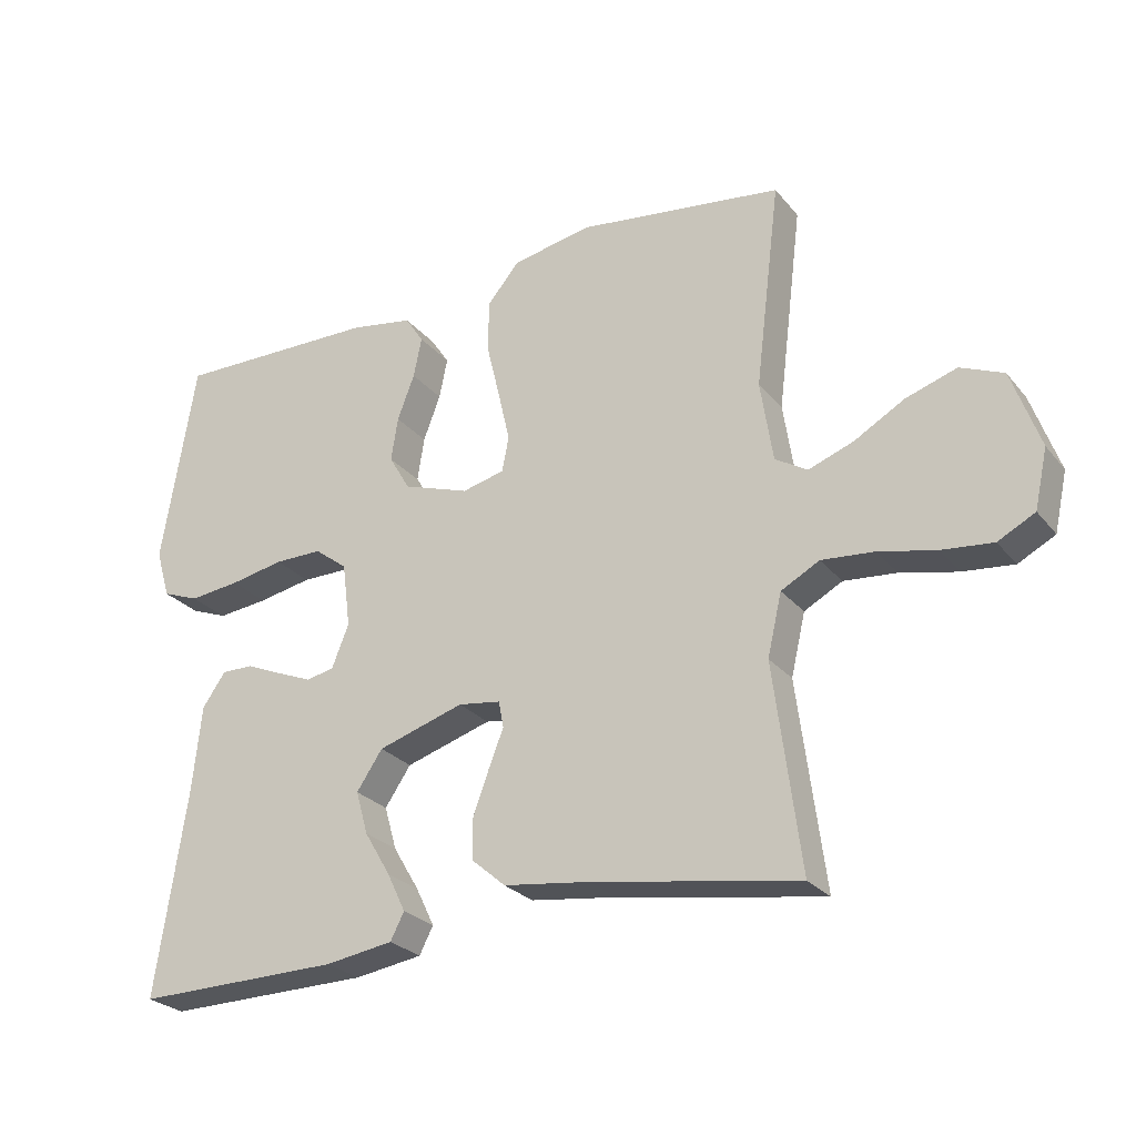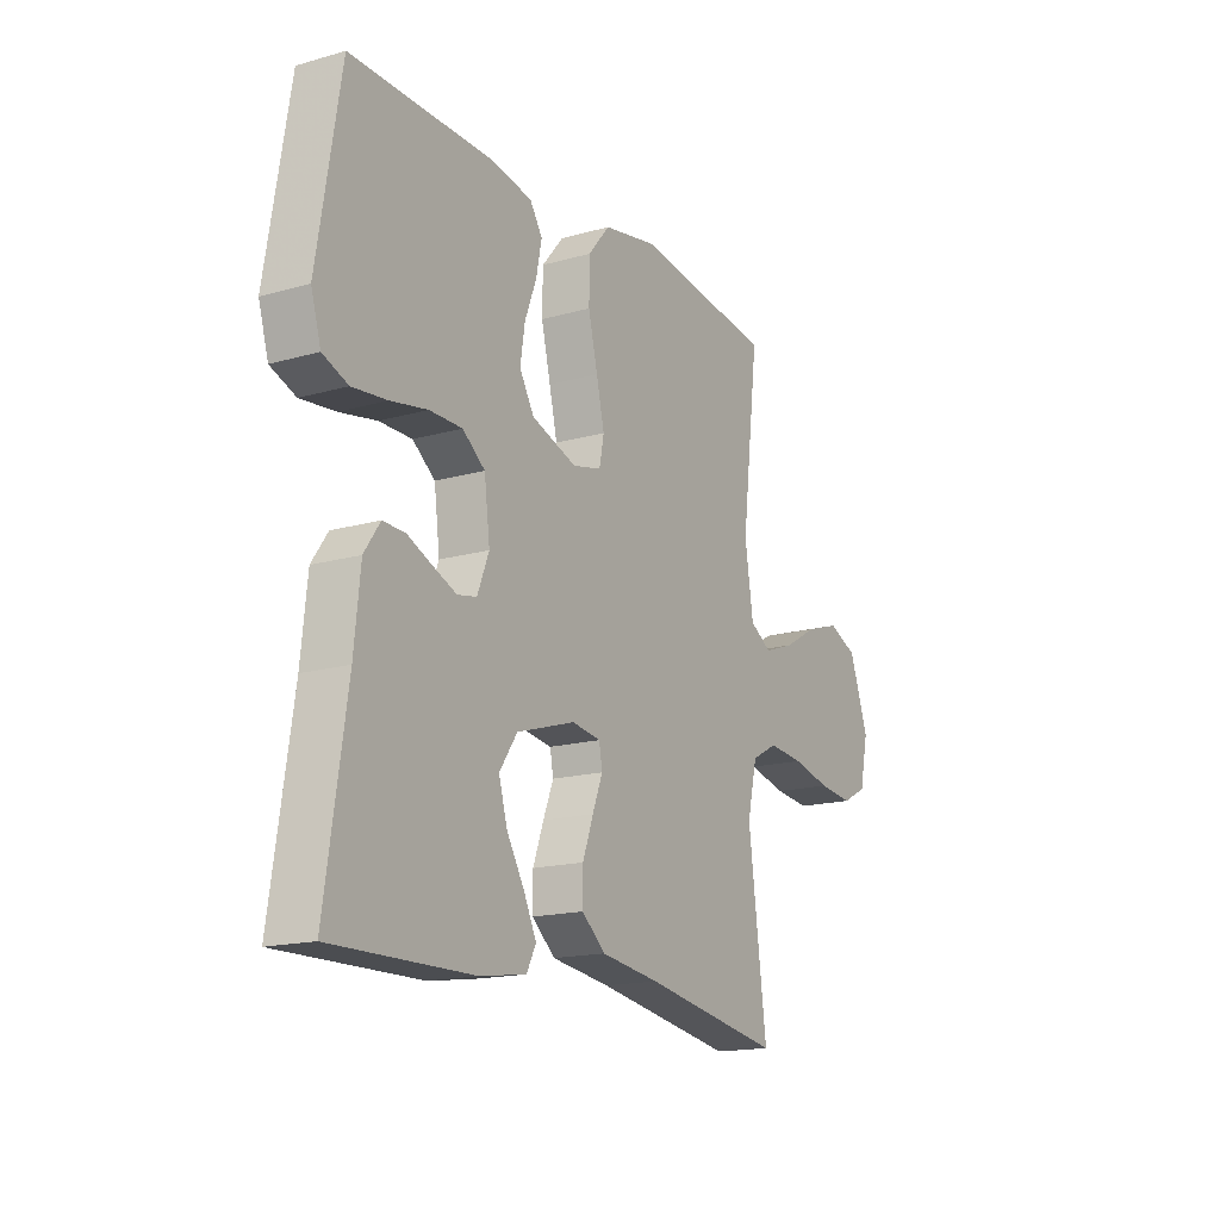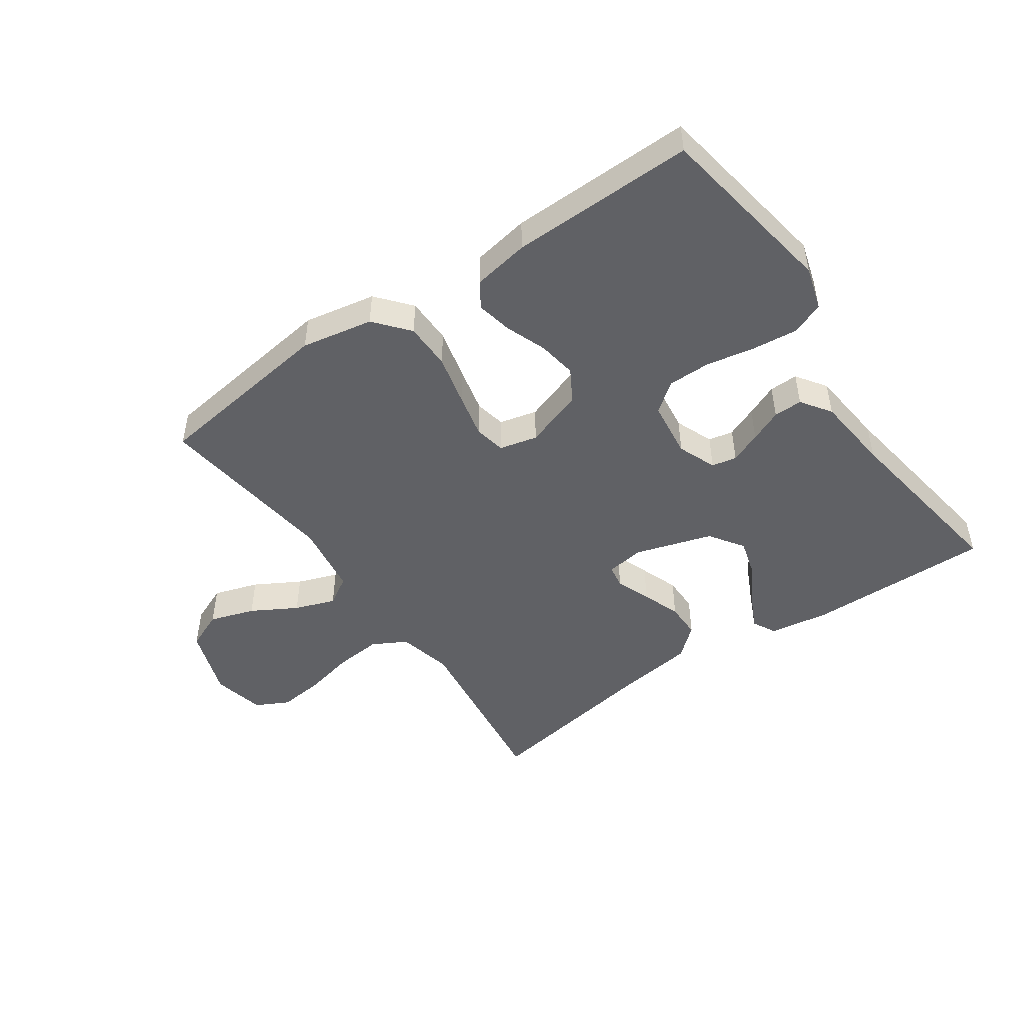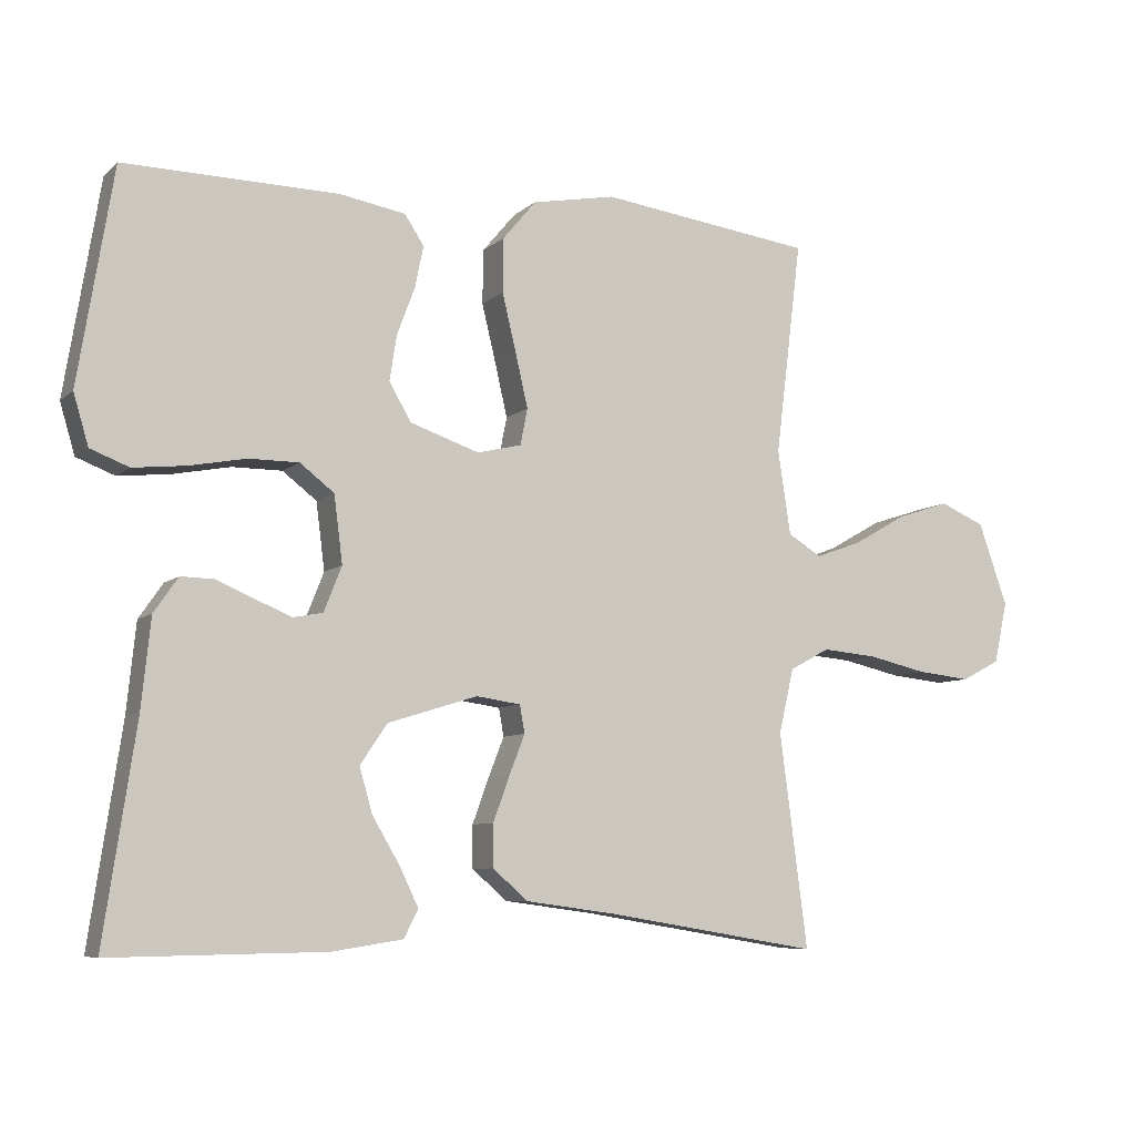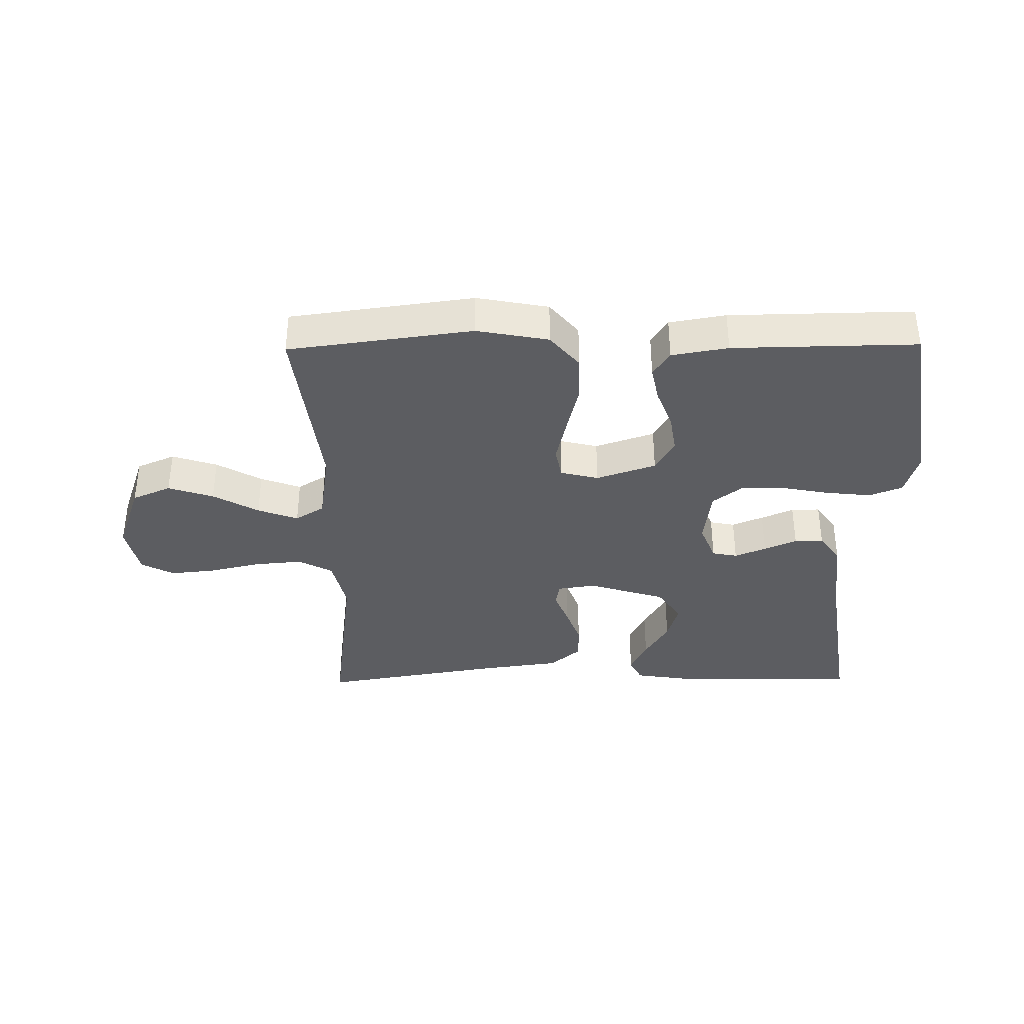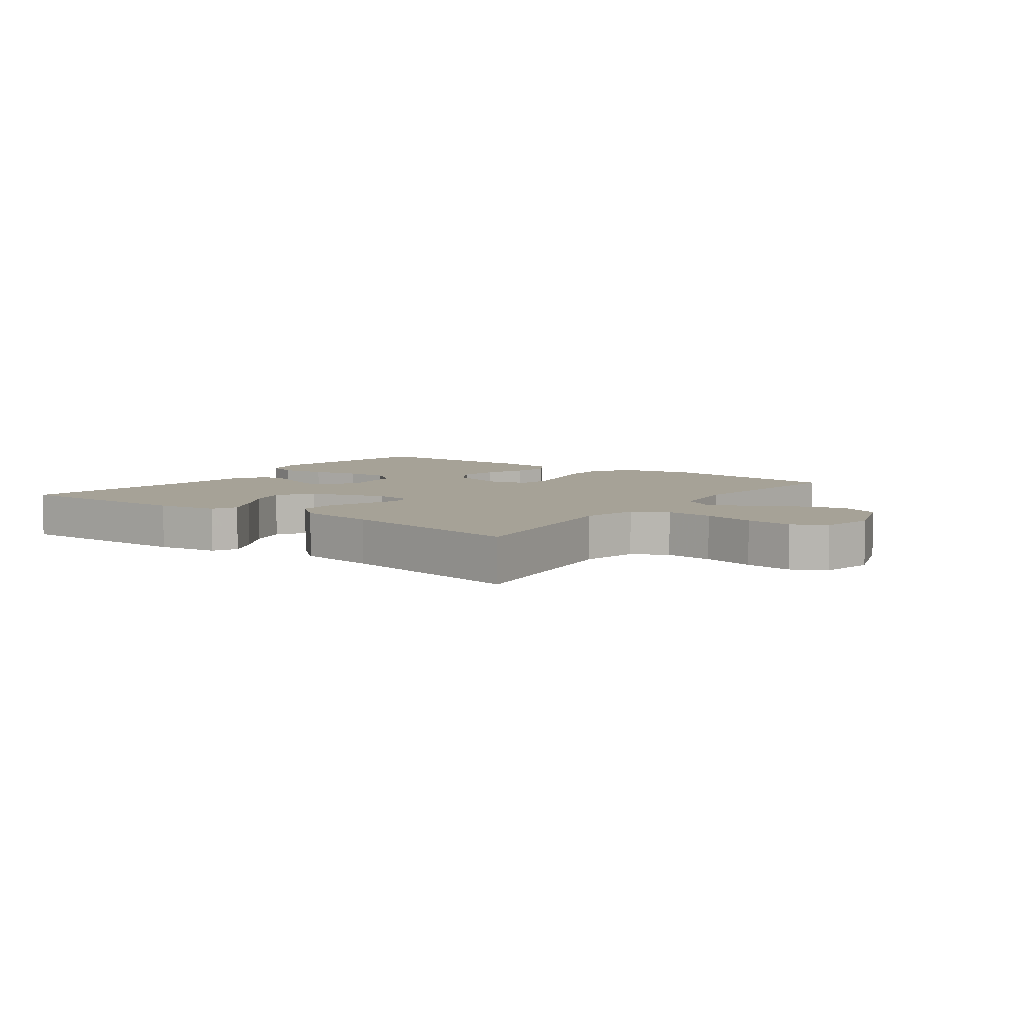
<metadata>
{"format":"obj","ext":"obj","renderer":"f3d","projection":"perspective","resolution":1024,"background":"white","views":[{"elev":-26.2,"azim":-149.9,"up":"+Z"},{"elev":-16.5,"azim":120.1,"up":"+Z"},{"elev":-48.0,"azim":34.8,"up":"+Y"},{"elev":-7.4,"azim":154.9,"up":"+Z"},{"elev":-36.7,"azim":0.7,"up":"+Y"},{"elev":6.5,"azim":-144.0,"up":"+Y"}]}
</metadata>
<code>
v 0.5 0.07 0.5
v 0.549 0.07 0.2
v 0.528 0.07 0.129
v 0.474 0.07 0.108
v 0.4 0.07 0.116
v 0.321 0.07 0.131
v 0.251 0.07 0.131
v 0.203 0.07 0.094
v 0.191 0.07 0
v 0.216 0.07 -0.063
v 0.257 0.07 -0.071
v 0.308 0.07 -0.05
v 0.361 0.07 -0.027
v 0.408 0.07 -0.026
v 0.442 0.07 -0.075
v 0.455 0.07 -0.2
v 0.5 0.07 -0.5
v 0.2 0.07 -0.496
v 0.101 0.07 -0.481
v 0.081 0.07 -0.442
v 0.108 0.07 -0.386
v 0.146 0.07 -0.322
v 0.164 0.07 -0.259
v 0.126 0.07 -0.203
v 0 0.07 -0.164
v -0.062 0.07 -0.173
v -0.069 0.07 -0.212
v -0.047 0.07 -0.268
v -0.024 0.07 -0.331
v -0.024 0.07 -0.39
v -0.074 0.07 -0.433
v -0.2 0.07 -0.45
v -0.5 0.07 -0.5
v -0.461 0.07 -0.2
v -0.482 0.07 -0.11
v -0.538 0.07 -0.08
v -0.615 0.07 -0.087
v -0.698 0.07 -0.106
v -0.773 0.07 -0.114
v -0.827 0.07 -0.086
v -0.846 0.07 0
v -0.805 0.07 0.116
v -0.742 0.07 0.143
v -0.668 0.07 0.119
v -0.594 0.07 0.077
v -0.528 0.07 0.053
v -0.481 0.07 0.082
v -0.463 0.07 0.2
v -0.5 0.07 0.5
v -0.2 0.07 0.54
v -0.083 0.07 0.518
v -0.036 0.07 0.462
v -0.035 0.07 0.386
v -0.055 0.07 0.303
v -0.072 0.07 0.229
v -0.062 0.07 0.178
v 0 0.07 0.163
v 0.097 0.07 0.196
v 0.128 0.07 0.249
v 0.118 0.07 0.313
v 0.093 0.07 0.379
v 0.081 0.07 0.438
v 0.108 0.07 0.479
v 0.2 0.07 0.495
v 0.5 0 0.5
v 0.549 0 0.2
v 0.528 0 0.129
v 0.474 0 0.108
v 0.4 0 0.116
v 0.321 0 0.131
v 0.251 0 0.131
v 0.203 0 0.094
v 0.191 0 0
v 0.216 0 -0.063
v 0.257 0 -0.071
v 0.308 0 -0.05
v 0.361 0 -0.027
v 0.408 0 -0.026
v 0.442 0 -0.075
v 0.455 0 -0.2
v 0.5 0 -0.5
v 0.2 0 -0.496
v 0.101 0 -0.481
v 0.081 0 -0.442
v 0.108 0 -0.386
v 0.146 0 -0.322
v 0.164 0 -0.259
v 0.126 0 -0.203
v 0 0 -0.164
v -0.062 0 -0.173
v -0.069 0 -0.212
v -0.047 0 -0.268
v -0.024 0 -0.331
v -0.024 0 -0.39
v -0.074 0 -0.433
v -0.2 0 -0.45
v -0.5 0 -0.5
v -0.461 0 -0.2
v -0.482 0 -0.11
v -0.538 0 -0.08
v -0.615 0 -0.087
v -0.698 0 -0.106
v -0.773 0 -0.114
v -0.827 0 -0.086
v -0.846 0 0
v -0.805 0 0.116
v -0.742 0 0.143
v -0.668 0 0.119
v -0.594 0 0.077
v -0.528 0 0.053
v -0.481 0 0.082
v -0.463 0 0.2
v -0.5 0 0.5
v -0.2 0 0.54
v -0.083 0 0.518
v -0.036 0 0.462
v -0.035 0 0.386
v -0.055 0 0.303
v -0.072 0 0.229
v -0.062 0 0.178
v 0 0 0.163
v 0.097 0 0.196
v 0.128 0 0.249
v 0.118 0 0.313
v 0.093 0 0.379
v 0.081 0 0.438
v 0.108 0 0.479
v 0.2 0 0.495
f 4 5 6
f 3 4 6
f 2 3 6
f 1 2 6
f 64 1 6
f 63 64 6
f 62 63 6
f 61 62 6
f 60 61 6
f 59 60 6 7
f 58 59 7 8
f 57 58 8 9
f 56 57 9 10
f 52 53 54
f 51 52 54
f 50 51 54
f 49 50 54
f 48 49 54
f 47 48 54 55
f 46 47 55 56
f 43 44 45
f 42 43 45
f 41 42 45
f 40 41 45
f 39 40 45
f 38 39 45
f 37 38 45
f 36 37 45 46
f 46 56 10
f 36 46 10
f 35 36 10
f 32 33 34
f 32 34 35
f 31 32 35
f 30 31 35
f 29 30 35
f 28 29 35
f 27 28 35
f 20 21 22
f 19 20 22
f 18 19 22
f 17 18 22
f 16 17 22
f 16 22 23
f 15 16 23
f 14 15 23
f 13 14 23
f 12 13 23
f 11 12 23 24
f 26 27 35
f 35 10 11
f 26 35 11
f 25 26 11
f 11 24 25
f 70 69 68
f 70 68 67
f 70 67 66
f 70 66 65
f 70 65 128
f 70 128 127
f 70 127 126
f 70 126 125
f 70 125 124
f 71 70 124 123
f 72 71 123 122
f 73 72 122 121
f 74 73 121 120
f 118 117 116
f 118 116 115
f 118 115 114
f 118 114 113
f 118 113 112
f 119 118 112 111
f 120 119 111 110
f 109 108 107
f 109 107 106
f 109 106 105
f 109 105 104
f 109 104 103
f 109 103 102
f 109 102 101
f 110 109 101 100
f 74 120 110
f 74 110 100
f 74 100 99
f 98 97 96
f 99 98 96
f 99 96 95
f 99 95 94
f 99 94 93
f 99 93 92
f 99 92 91
f 86 85 84
f 86 84 83
f 86 83 82
f 86 82 81
f 86 81 80
f 87 86 80
f 87 80 79
f 87 79 78
f 87 78 77
f 87 77 76
f 88 87 76 75
f 99 91 90
f 75 74 99
f 75 99 90
f 75 90 89
f 89 88 75
f 1 65 66 2
f 2 66 67 3
f 3 67 68 4
f 4 68 69 5
f 5 69 70 6
f 6 70 71 7
f 7 71 72 8
f 8 72 73 9
f 9 73 74 10
f 10 74 75 11
f 11 75 76 12
f 12 76 77 13
f 13 77 78 14
f 14 78 79 15
f 15 79 80 16
f 16 80 81 17
f 17 81 82 18
f 18 82 83 19
f 19 83 84 20
f 20 84 85 21
f 21 85 86 22
f 22 86 87 23
f 23 87 88 24
f 24 88 89 25
f 25 89 90 26
f 26 90 91 27
f 27 91 92 28
f 28 92 93 29
f 29 93 94 30
f 30 94 95 31
f 31 95 96 32
f 32 96 97 33
f 33 97 98 34
f 34 98 99 35
f 35 99 100 36
f 36 100 101 37
f 37 101 102 38
f 38 102 103 39
f 39 103 104 40
f 40 104 105 41
f 41 105 106 42
f 42 106 107 43
f 43 107 108 44
f 44 108 109 45
f 45 109 110 46
f 46 110 111 47
f 47 111 112 48
f 48 112 113 49
f 49 113 114 50
f 50 114 115 51
f 51 115 116 52
f 52 116 117 53
f 53 117 118 54
f 54 118 119 55
f 55 119 120 56
f 56 120 121 57
f 57 121 122 58
f 58 122 123 59
f 59 123 124 60
f 60 124 125 61
f 61 125 126 62
f 62 126 127 63
f 63 127 128 64
f 64 128 65 1

</code>
